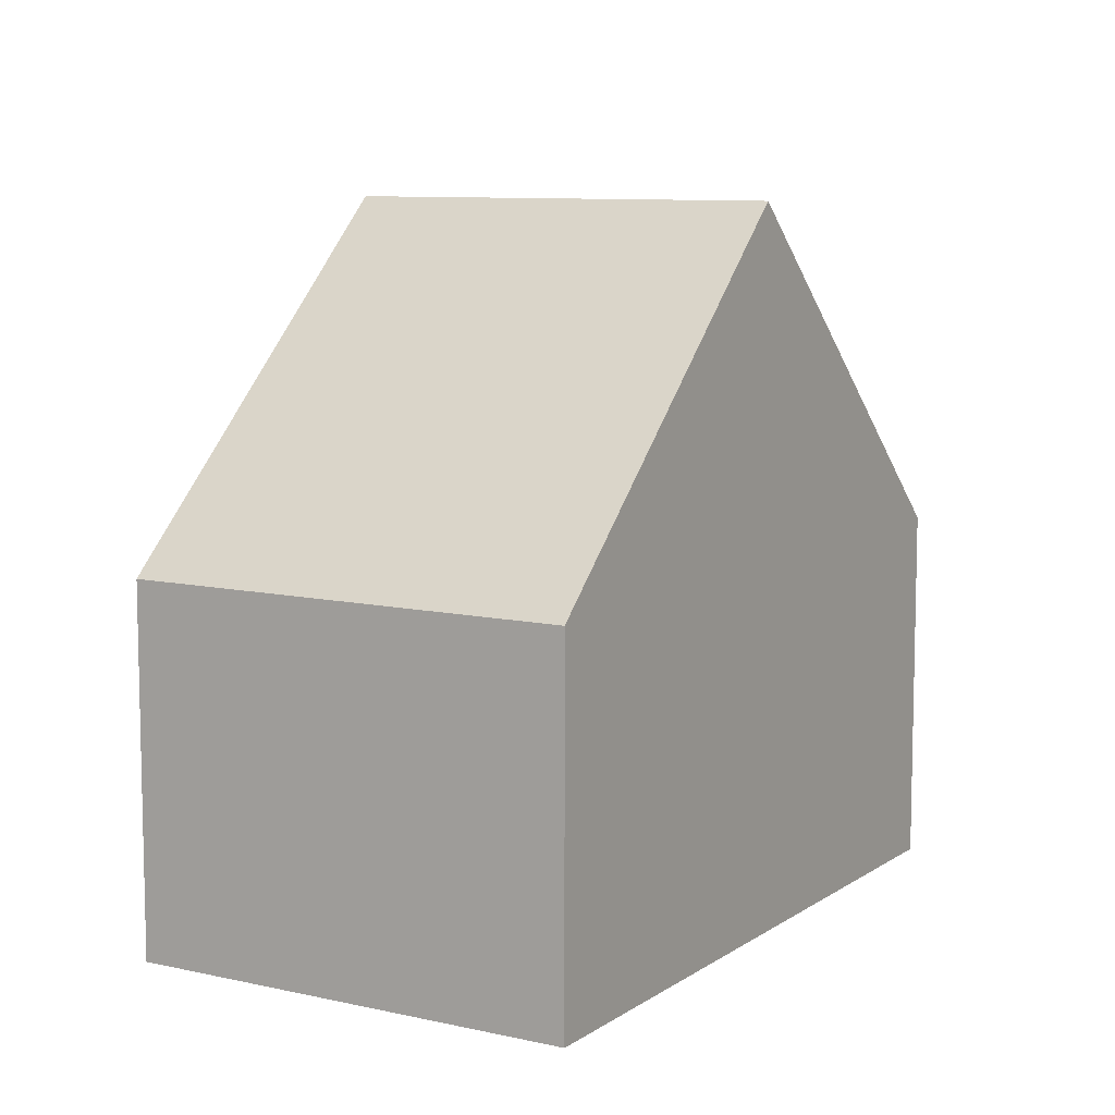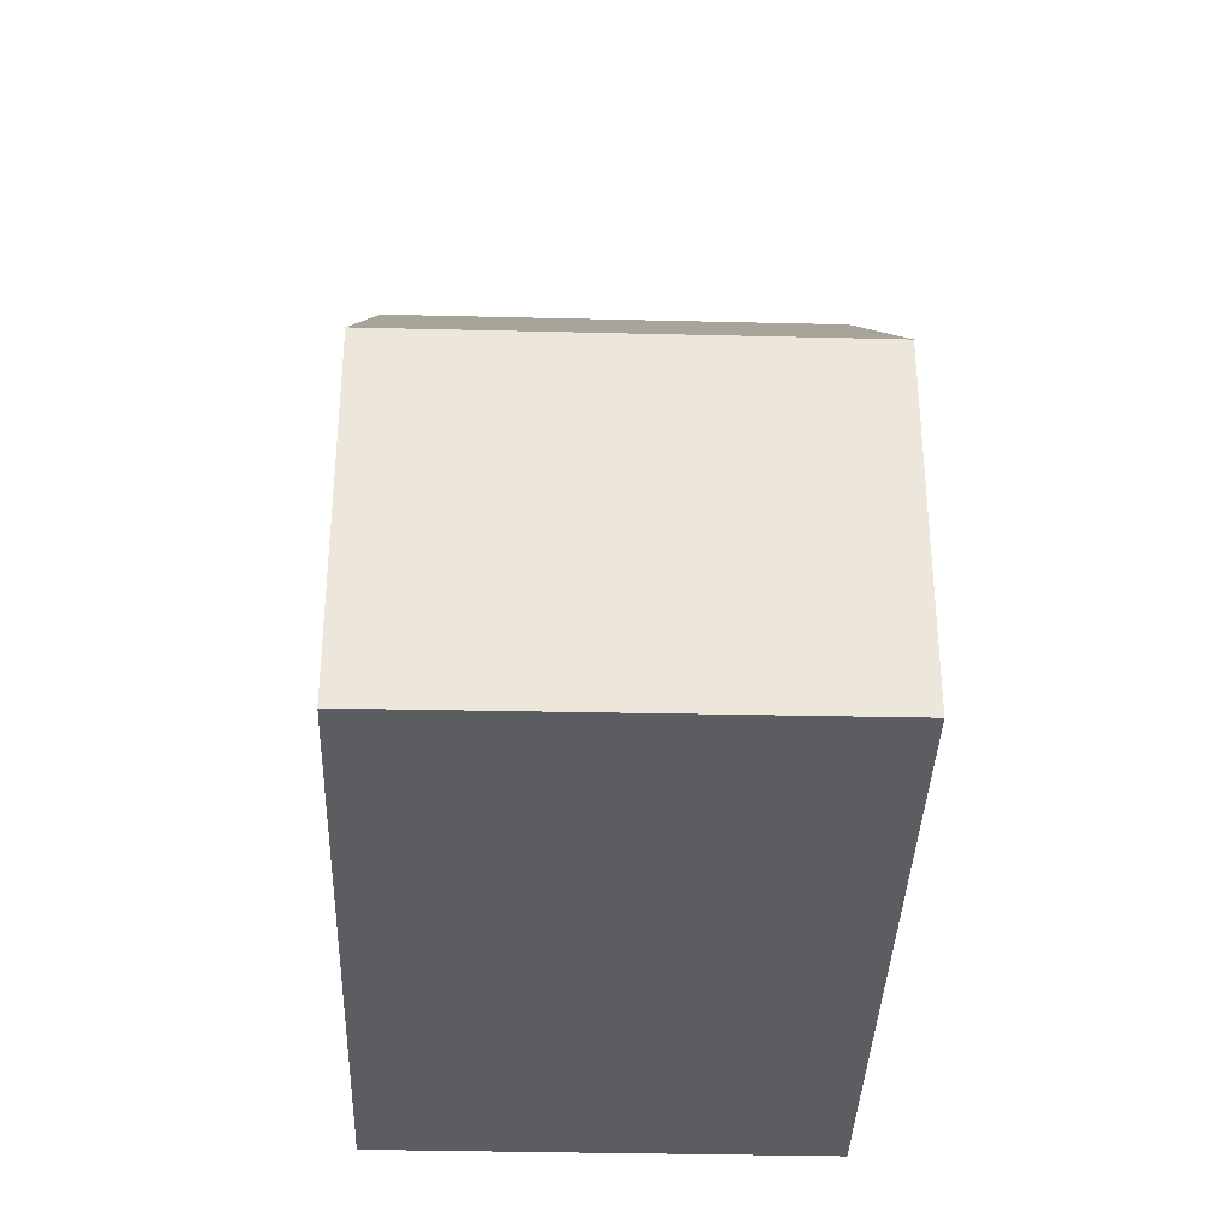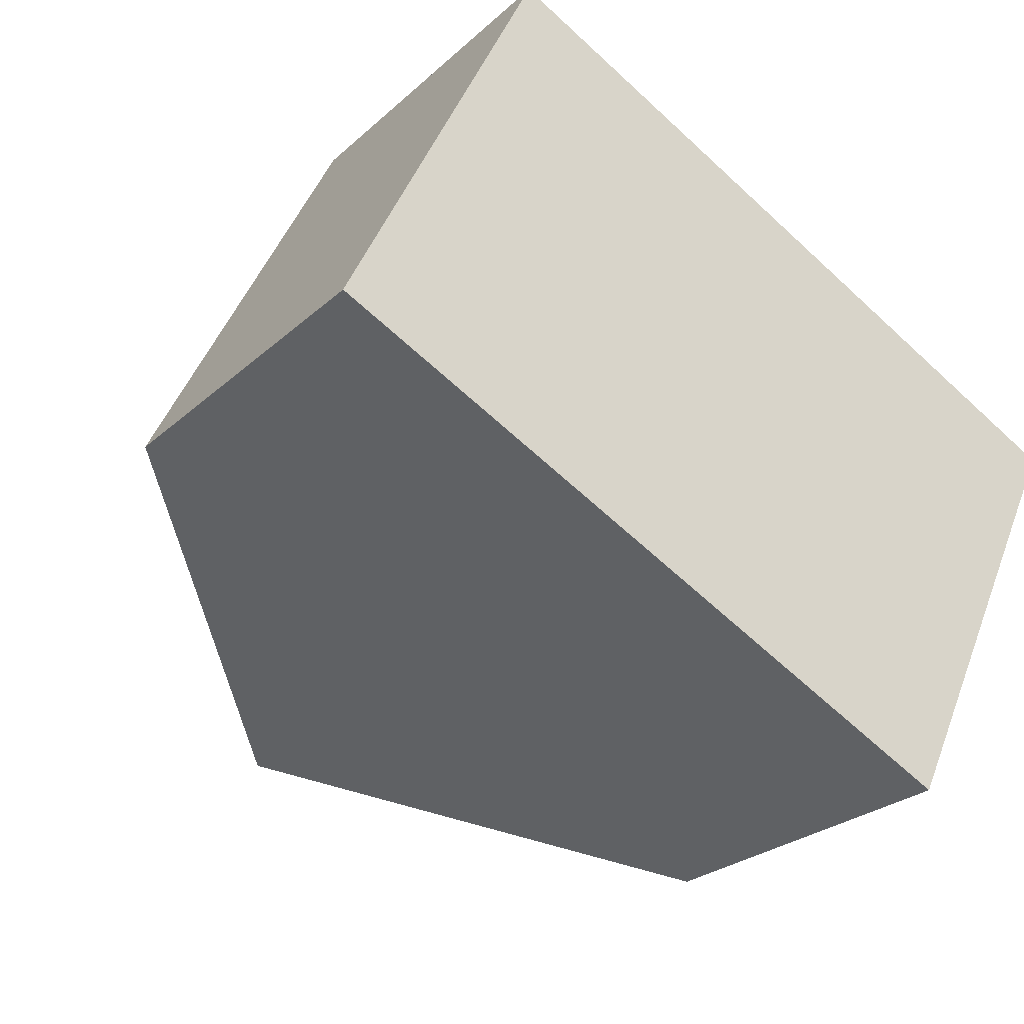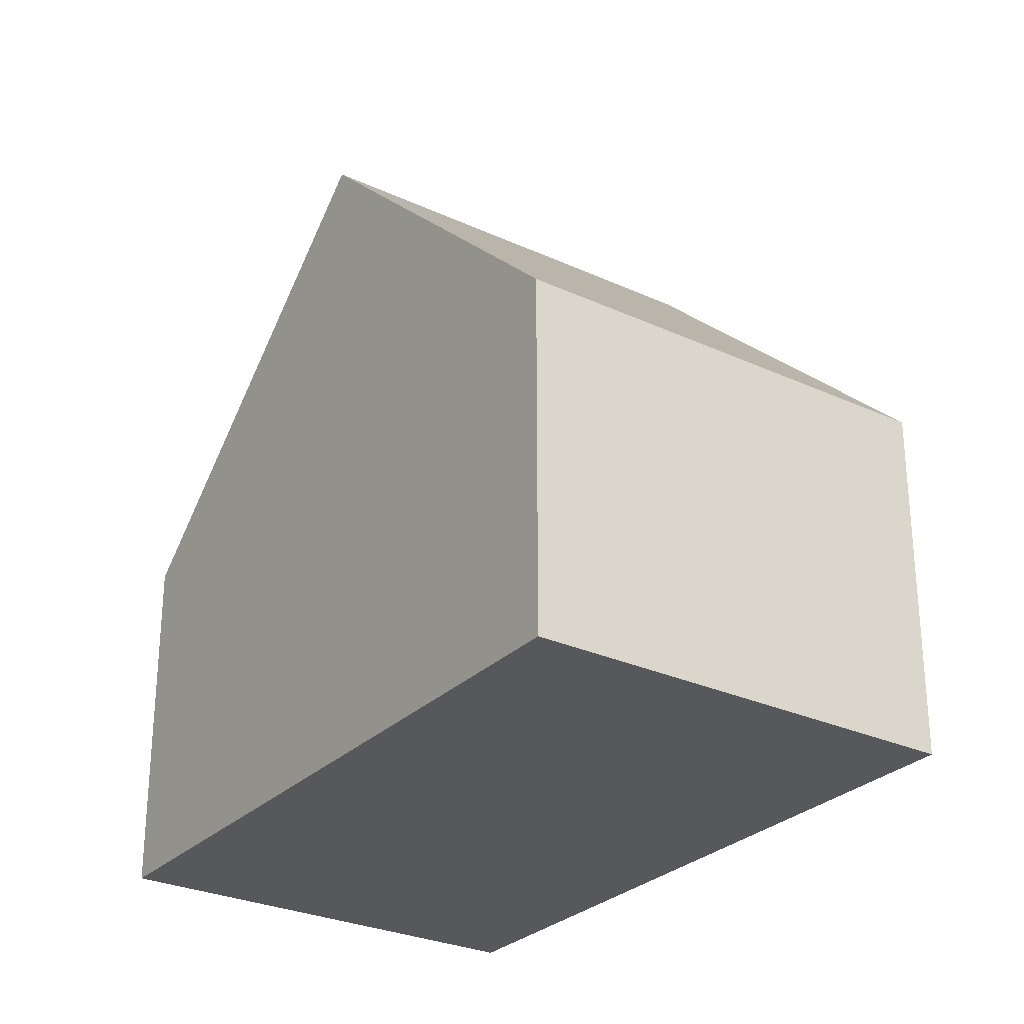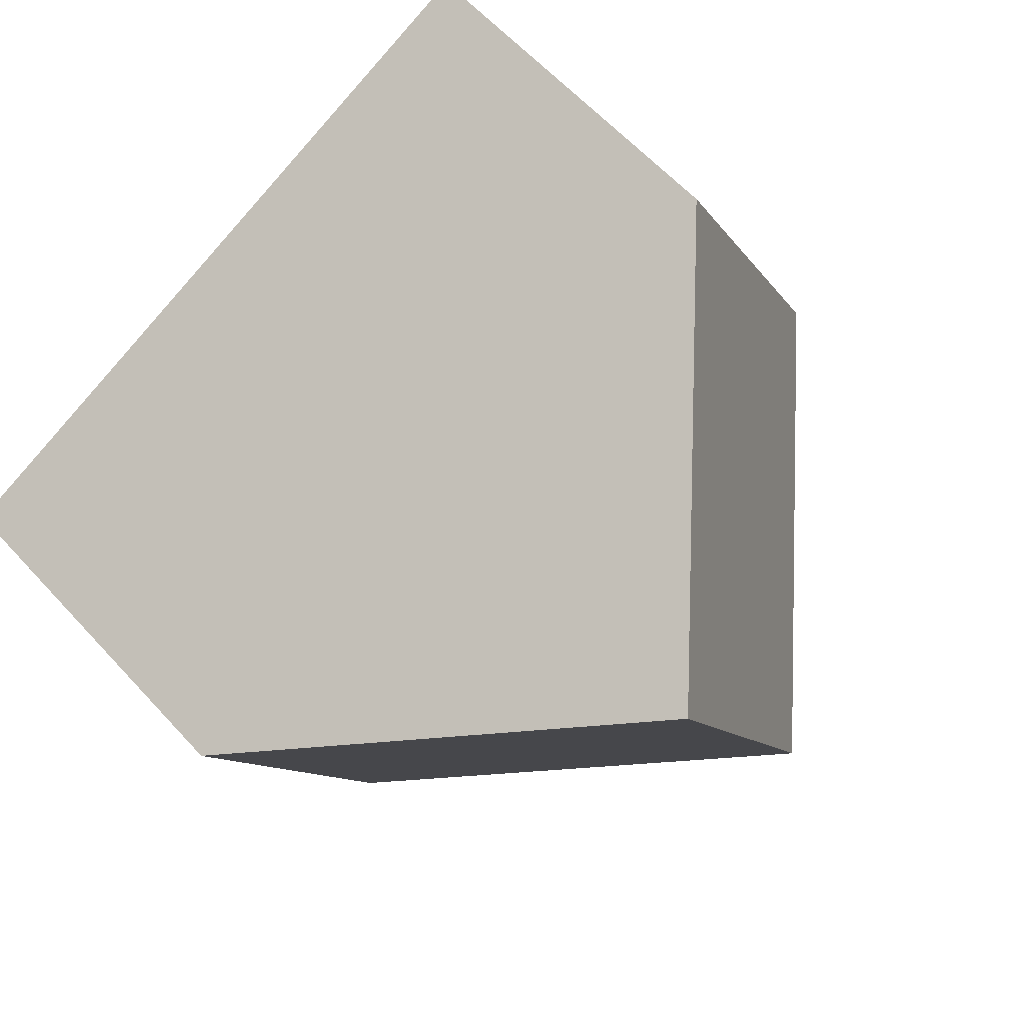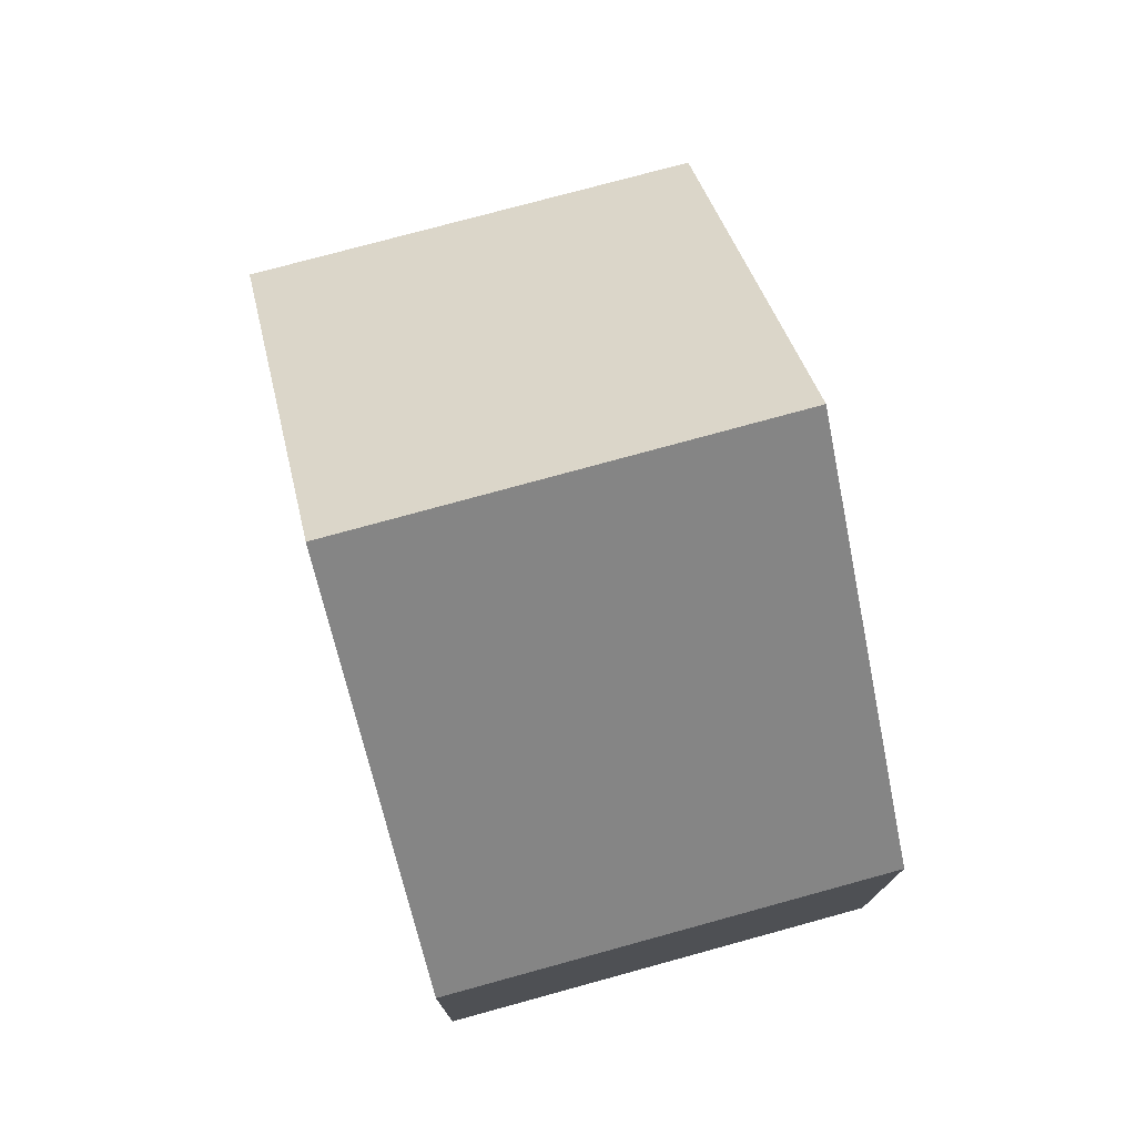
<metadata>
{"format":"obj","ext":"obj","renderer":"f3d","projection":"perspective","resolution":1024,"background":"white","views":[{"elev":9.0,"azim":-33.1,"up":"+Y"},{"elev":-35.7,"azim":114.0,"up":"+Y"},{"elev":-25.7,"azim":-35.5,"up":"+Z"},{"elev":-28.3,"azim":-99.0,"up":"+Y"},{"elev":61.9,"azim":137.6,"up":"+Z"},{"elev":76.9,"azim":-79.5,"up":"+Y"}]}
</metadata>
<code>
v  3.64 7.739 -1.751
v  9.445 3.996 0.972
v  7.298 3.976 -3.511
v  5.816 7.739 2.741
v  2.185 3.994 4.512
v  0 3.994 2.446e-16
v  7.298 2.15e-16 -3.511
v  3.64 1.072e-16 -1.751
v  0 0 0
v  2.185 -2.763e-16 4.512
v  5.816 -1.678e-16 2.741
v  9.445 -5.952e-17 0.972
g defaultobject
f 1 2 3
f 2 1 4
f 5 1 6
f 1 5 4
f 7 1 3
f 1 7 6
f 6 7 8
f 6 8 9
f 9 5 6
f 5 9 10
f 10 4 5
f 4 10 2
f 2 10 11
f 2 11 12
f 12 3 2
f 3 12 7
f 8 10 9
f 10 8 7
f 10 7 11
f 11 7 12

</code>
